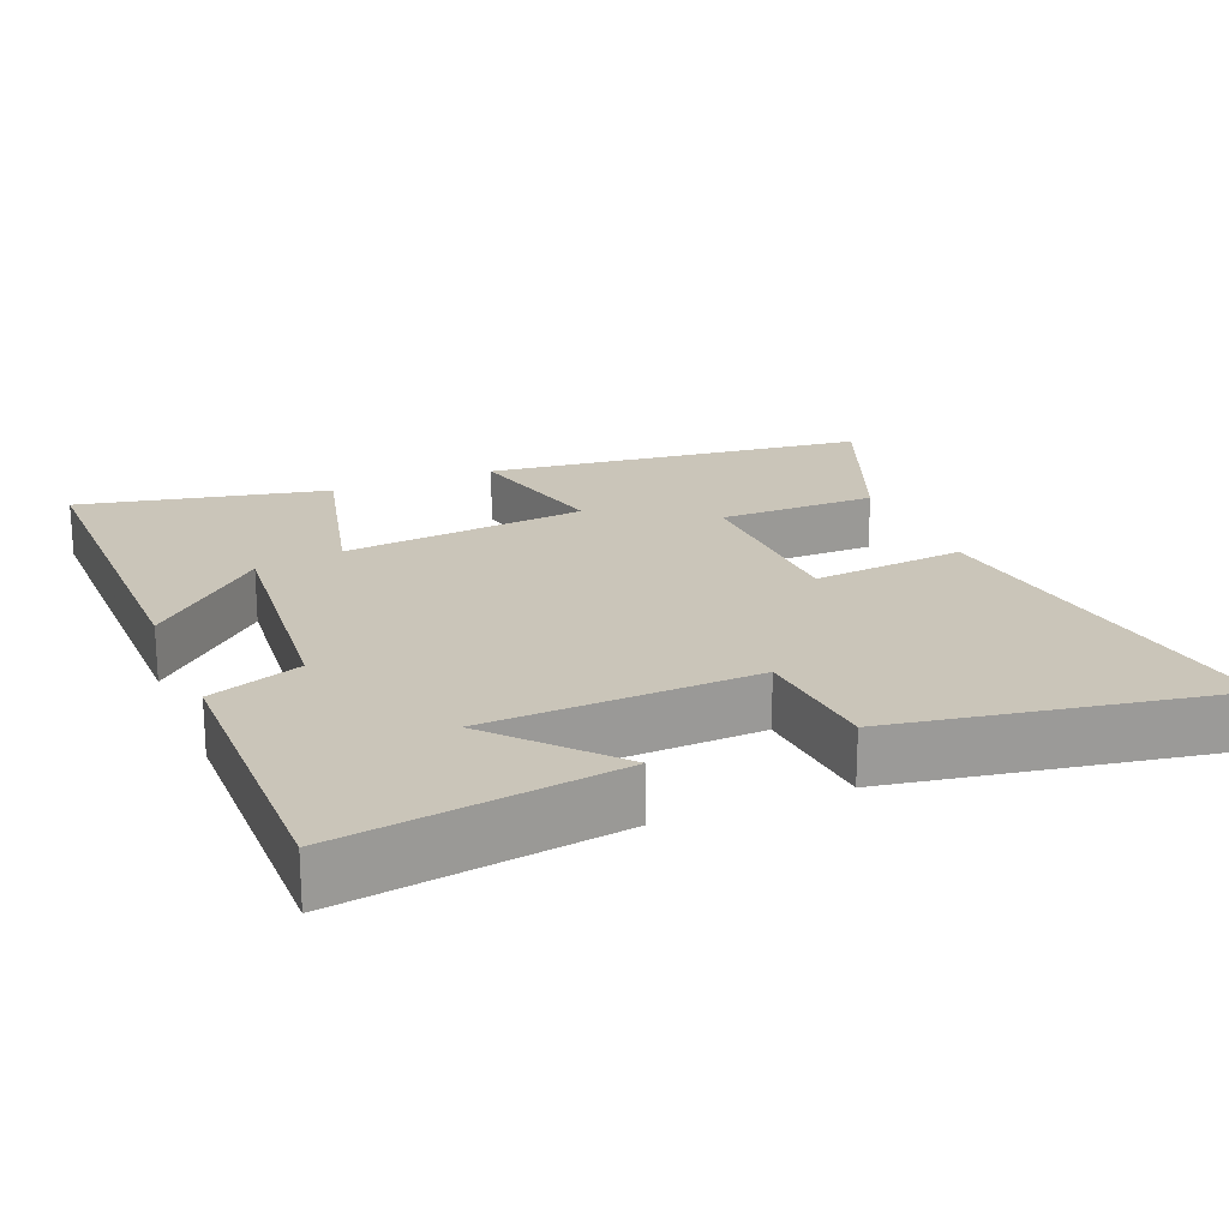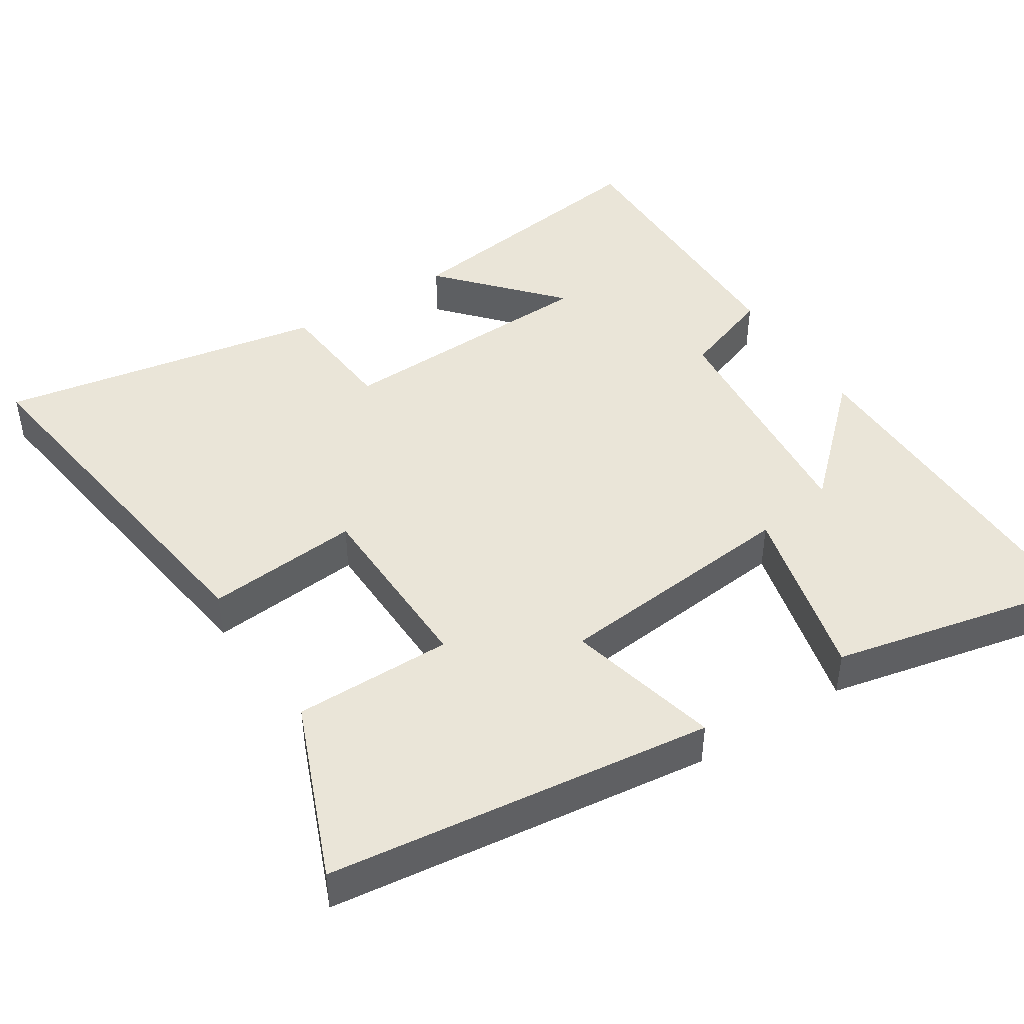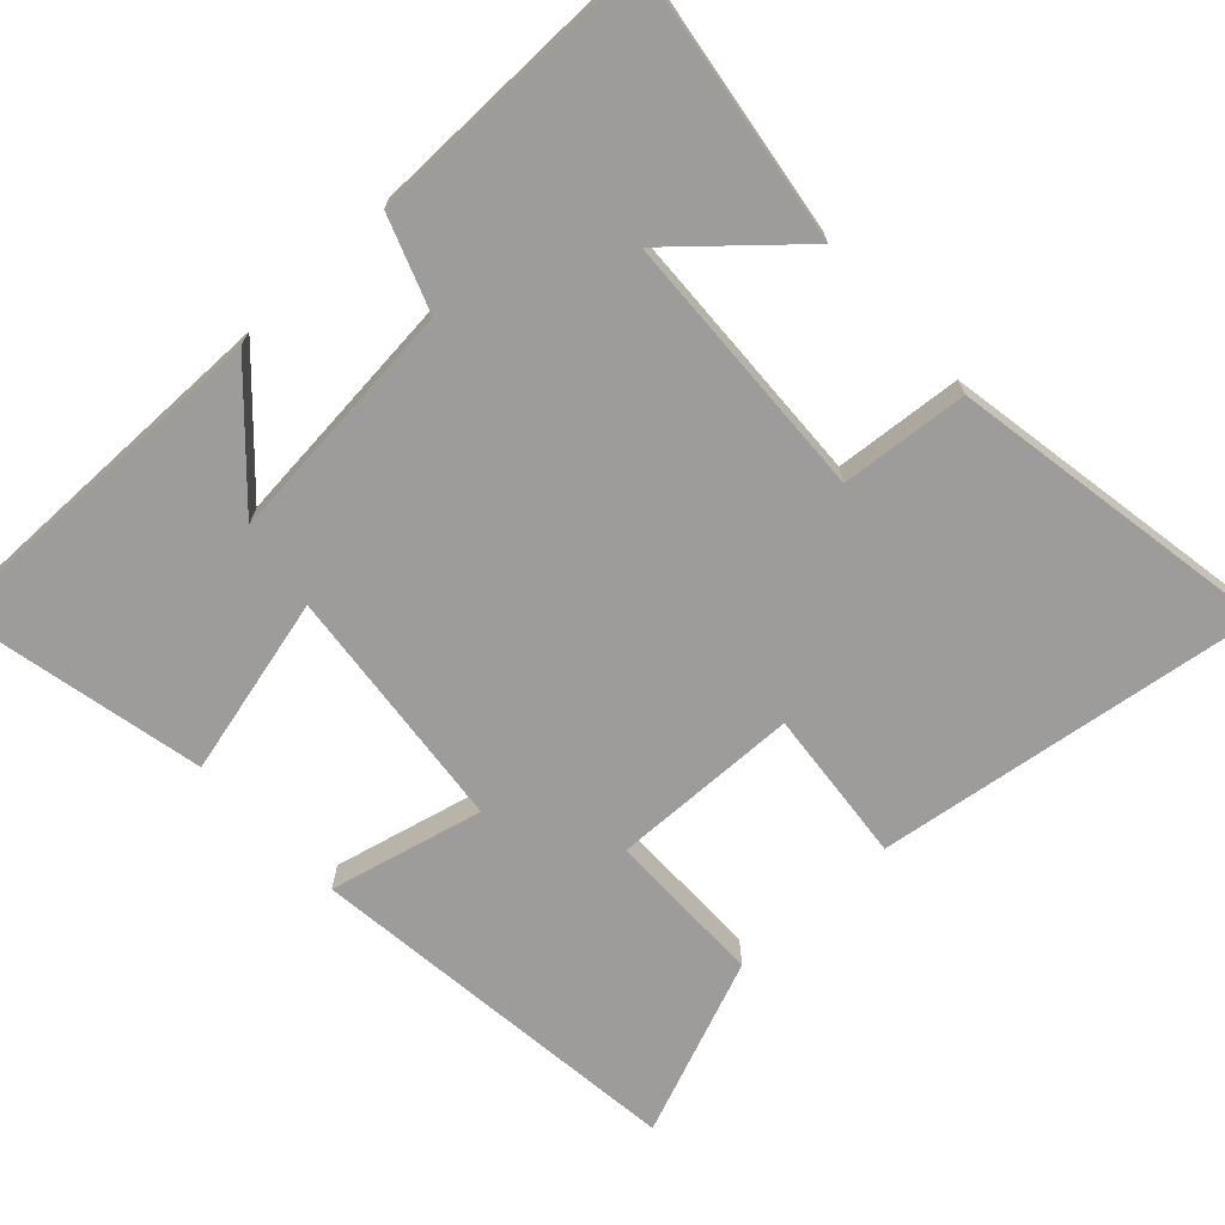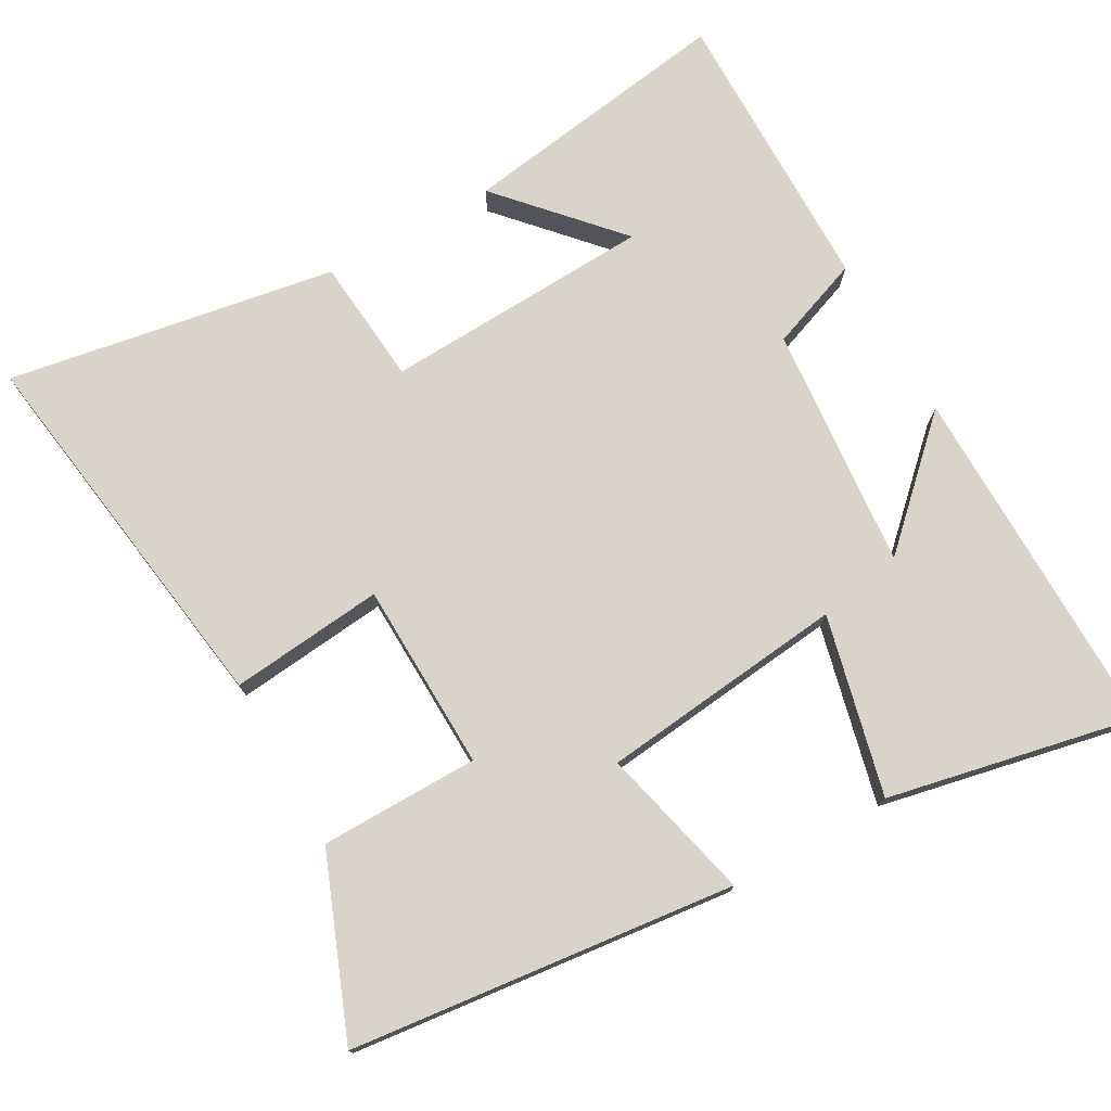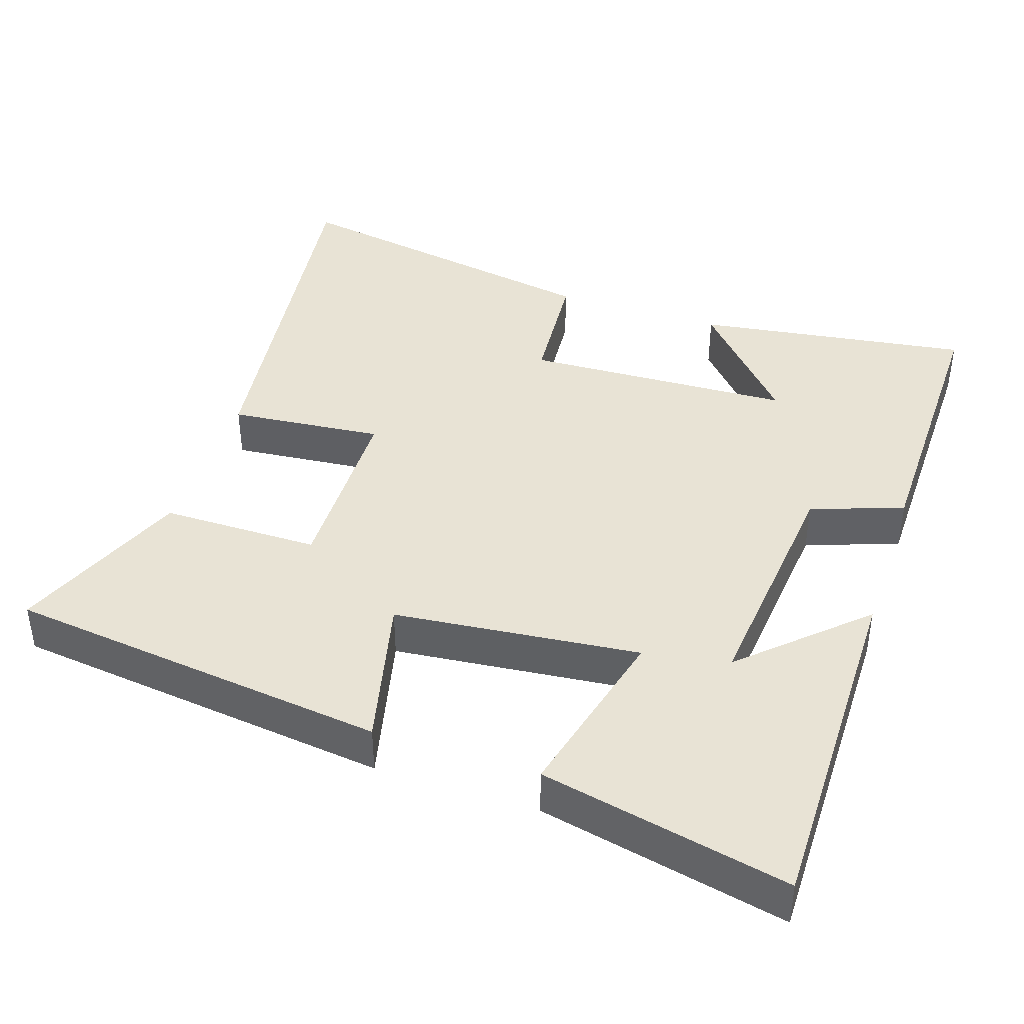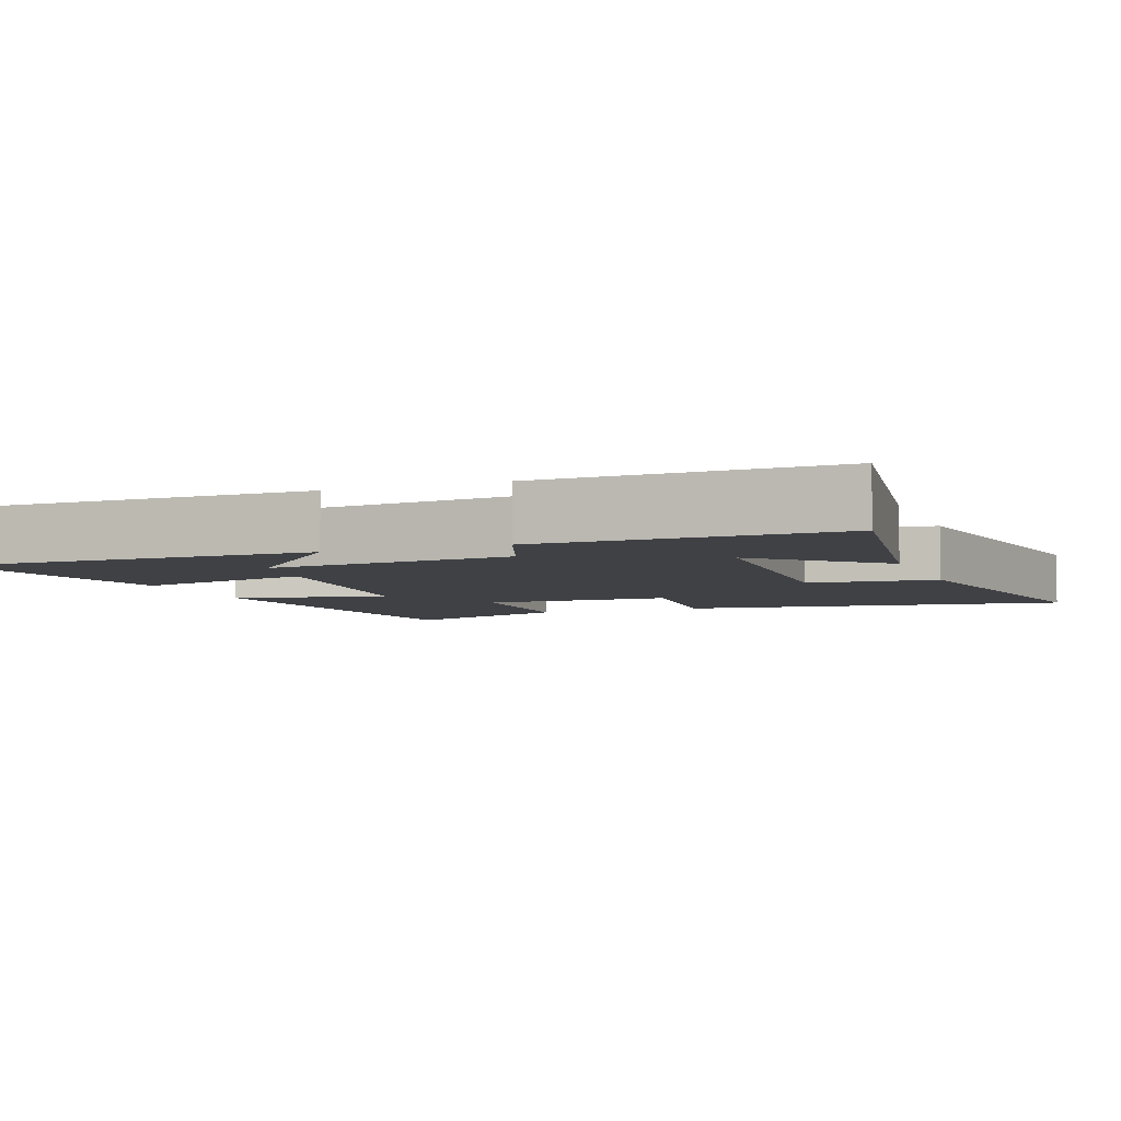
<metadata>
{"format":"obj","ext":"obj","renderer":"f3d","projection":"perspective","resolution":1024,"background":"white","views":[{"elev":20.6,"azim":-22.4,"up":"+Y"},{"elev":44.7,"azim":147.5,"up":"+Y"},{"elev":-70.1,"azim":-47.1,"up":"+Y"},{"elev":75.2,"azim":150.4,"up":"+Y"},{"elev":41.1,"azim":-161.5,"up":"+Y"},{"elev":-5.3,"azim":-69.2,"up":"+Y"}]}
</metadata>
<code>
v 0.598 0.07 -0.438
v 0.068 0.07 -0.5
v 0.119 0.07 -0.288
v -0.221 0.07 -0.252
v -0.16 0.07 -0.5
v -0.503 0.07 -0.573
v -0.5 0.07 -0.08
v -0.34 0.07 -0.231
v -0.372 0.07 0.107
v -0.5 0.07 0.154
v -0.505 0.07 0.556
v -0.124 0.07 0.5
v -0.267 0.07 0.34
v 0.105 0.07 0.324
v 0.12 0.07 0.5
v 0.574 0.07 0.579
v 0.5 0.07 0.047
v 0.287 0.07 0.068
v 0.281 0.07 -0.192
v 0.5 0.07 -0.193
v 0.598 0 -0.438
v 0.068 0 -0.5
v 0.119 0 -0.288
v -0.221 0 -0.252
v -0.16 0 -0.5
v -0.503 0 -0.573
v -0.5 0 -0.08
v -0.34 0 -0.231
v -0.372 0 0.107
v -0.5 0 0.154
v -0.505 0 0.556
v -0.124 0 0.5
v -0.267 0 0.34
v 0.105 0 0.324
v 0.12 0 0.5
v 0.574 0 0.579
v 0.5 0 0.047
v 0.287 0 0.068
v 0.281 0 -0.192
v 0.5 0 -0.193
f 1 2 3
f 20 1 3
f 19 20 3
f 18 19 3 4
f 16 17 18
f 15 16 18
f 14 15 18
f 13 14 18 4
f 10 11 12 13
f 9 10 13
f 8 9 13 4
f 5 6 7 8
f 4 5 8
f 23 22 21
f 23 21 40
f 23 40 39
f 24 23 39 38
f 38 37 36
f 38 36 35
f 38 35 34
f 24 38 34 33
f 33 32 31 30
f 33 30 29
f 24 33 29 28
f 28 27 26 25
f 28 25 24
f 1 21 22 2
f 2 22 23 3
f 3 23 24 4
f 4 24 25 5
f 5 25 26 6
f 6 26 27 7
f 7 27 28 8
f 8 28 29 9
f 9 29 30 10
f 10 30 31 11
f 11 31 32 12
f 12 32 33 13
f 13 33 34 14
f 14 34 35 15
f 15 35 36 16
f 16 36 37 17
f 17 37 38 18
f 18 38 39 19
f 19 39 40 20
f 20 40 21 1

</code>
